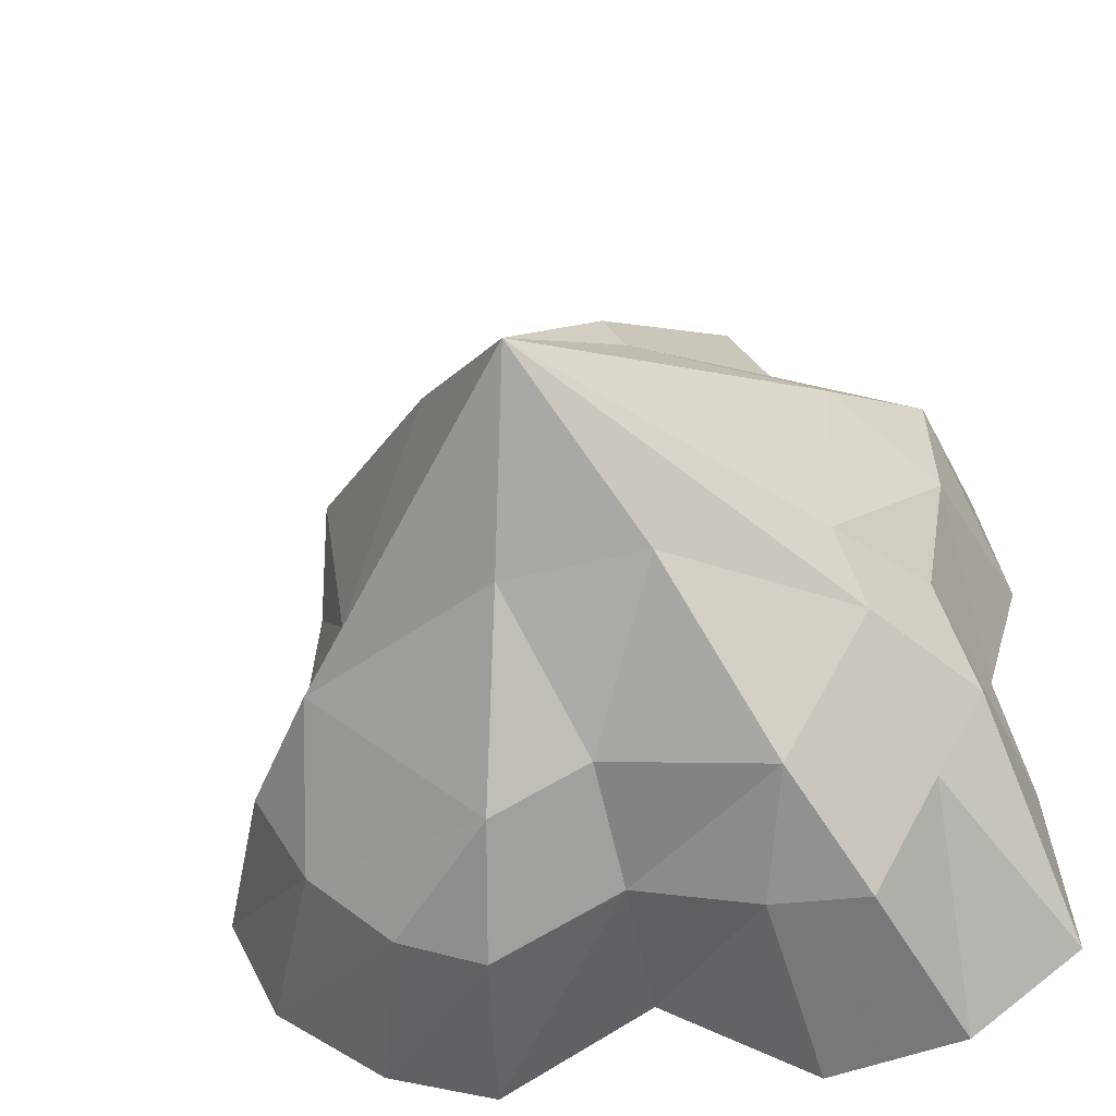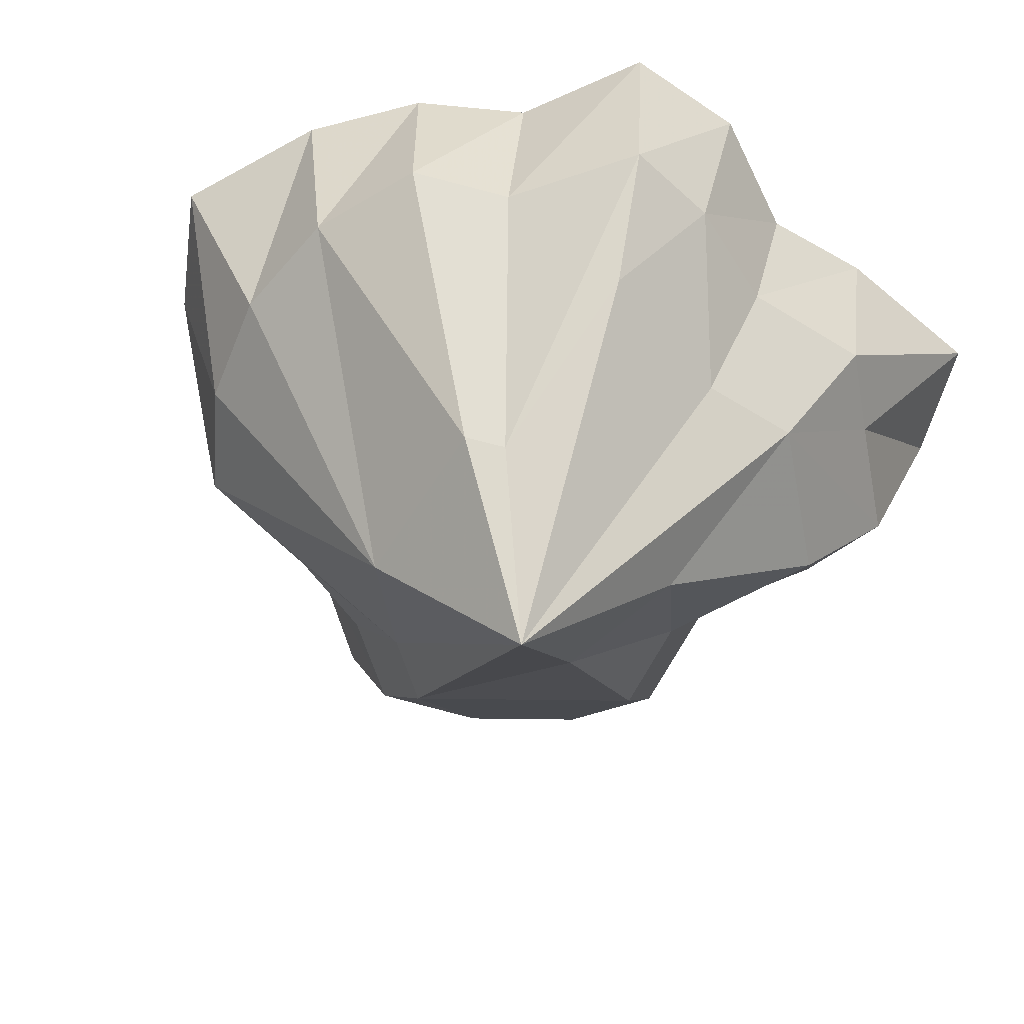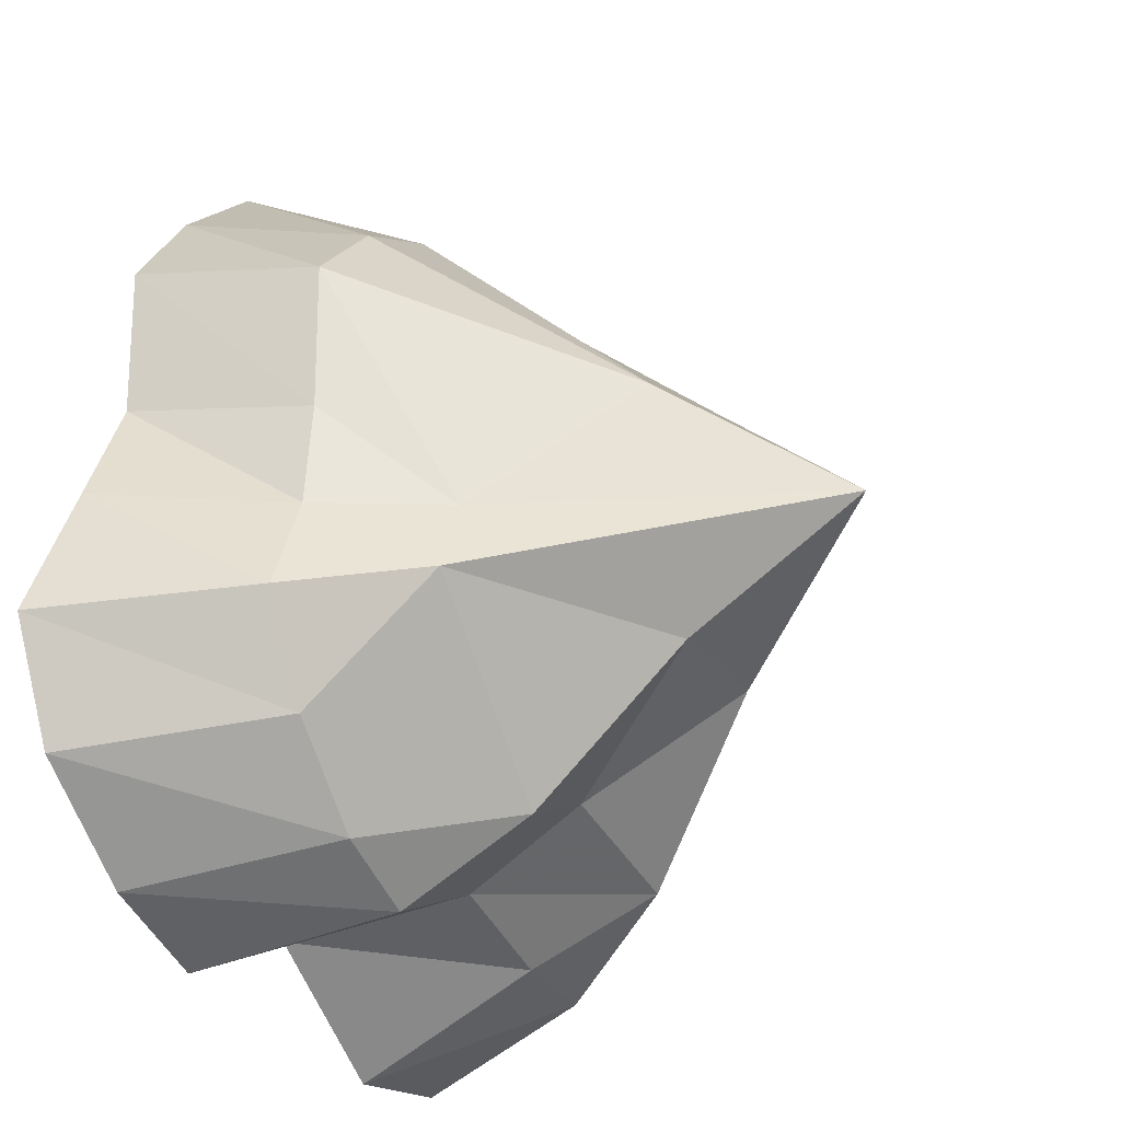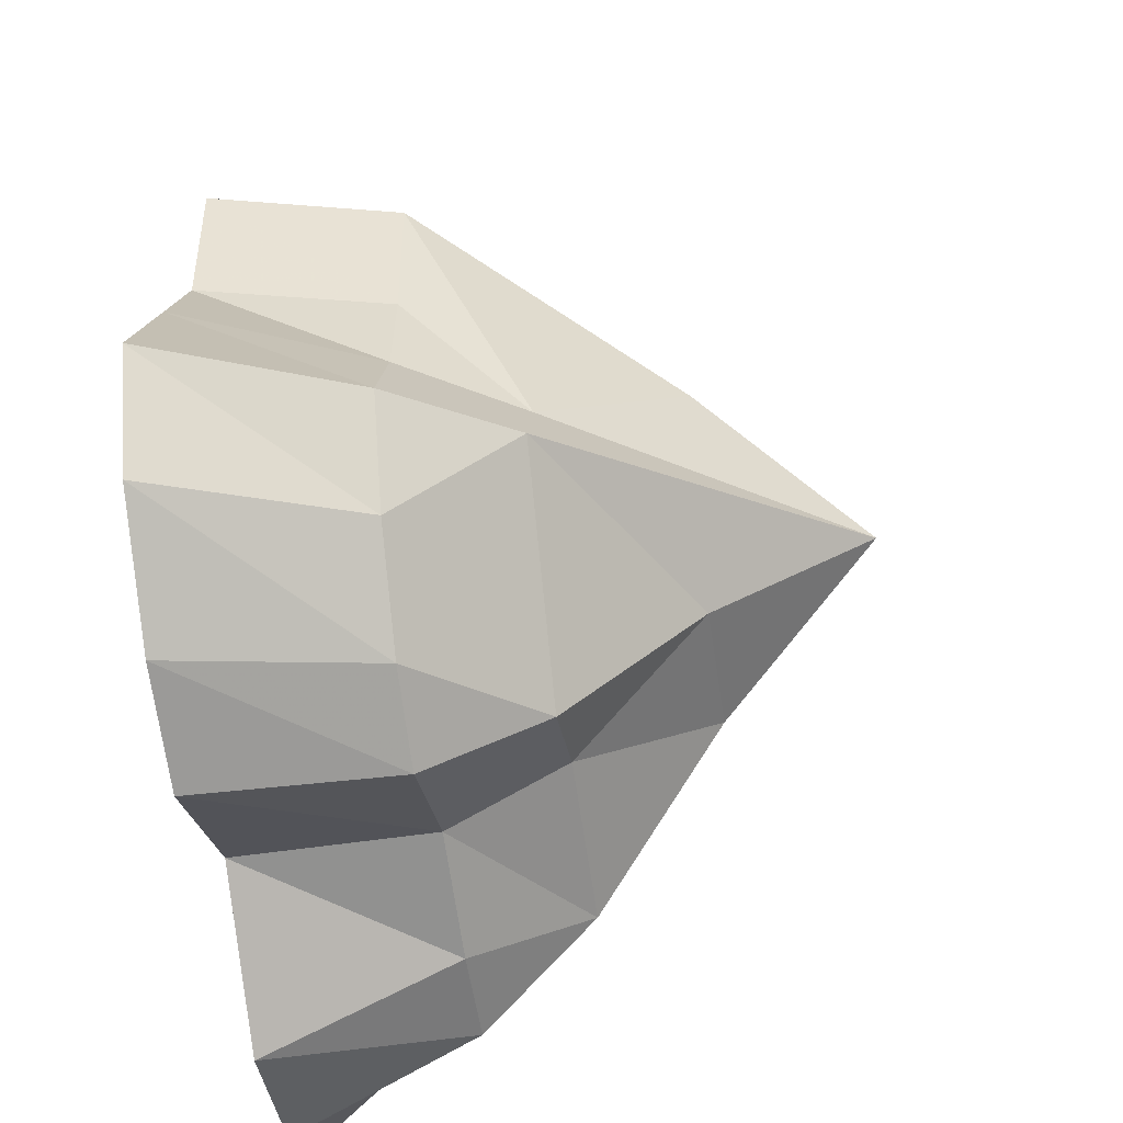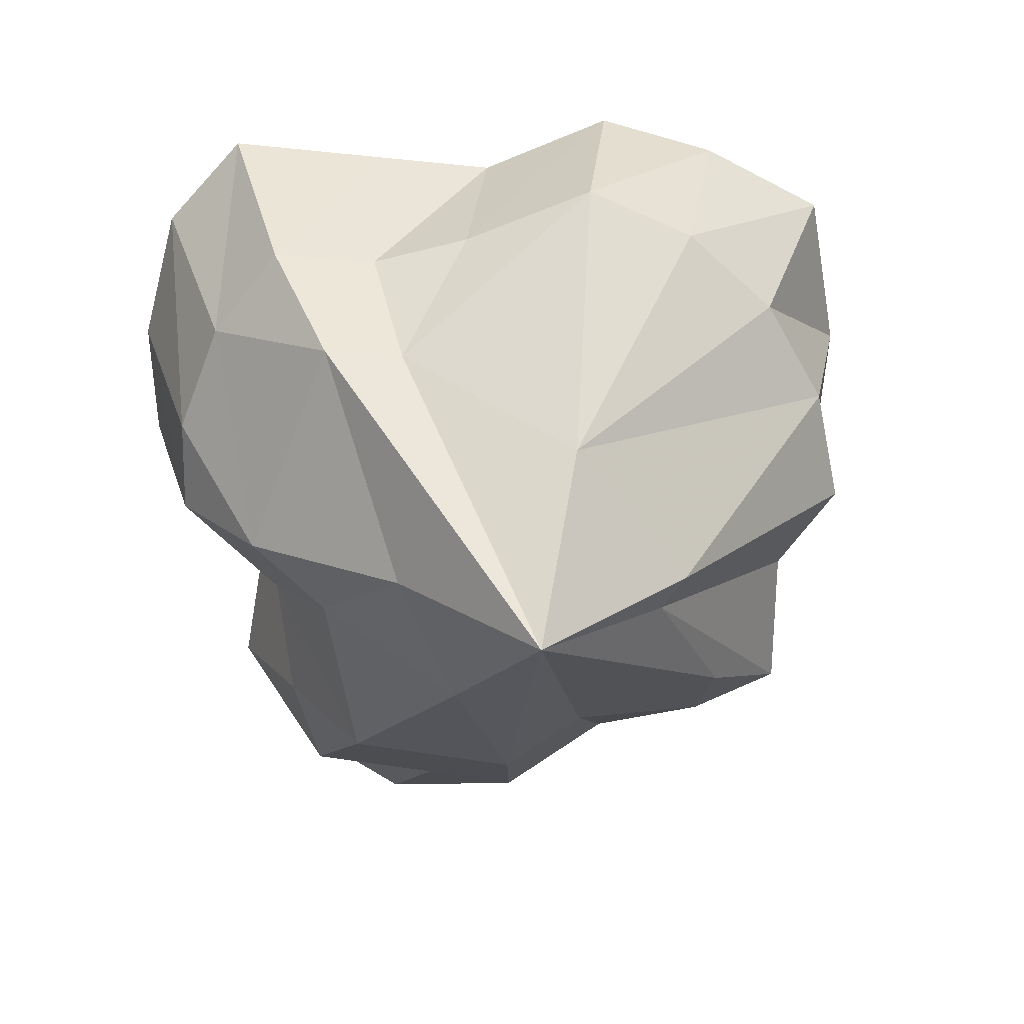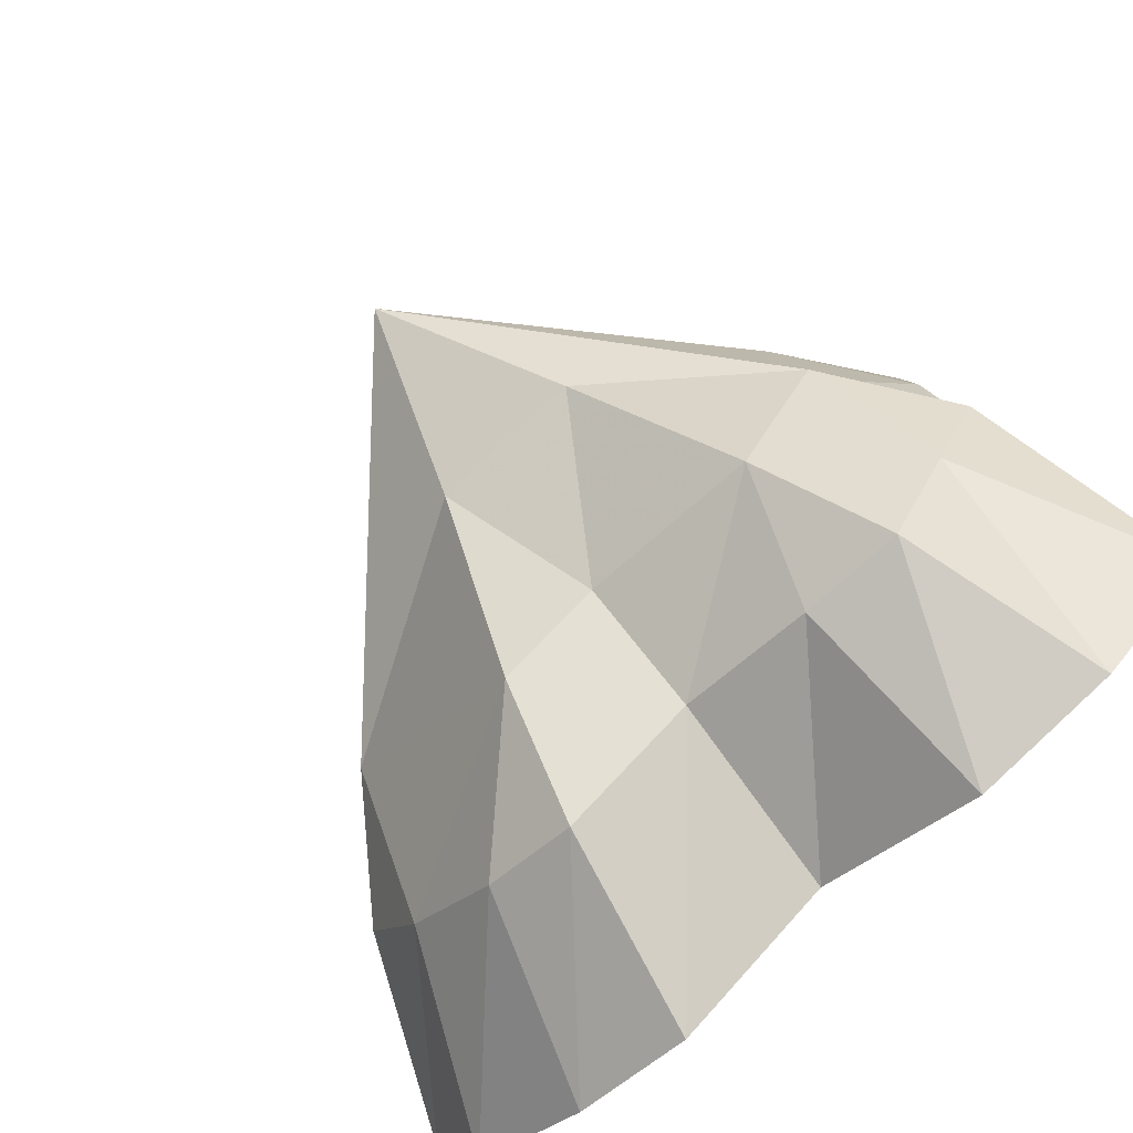
<metadata>
{"format":"obj","ext":"obj","renderer":"f3d","projection":"perspective","resolution":1024,"background":"white","views":[{"elev":-36.5,"azim":15.0,"up":"+Z"},{"elev":-57.5,"azim":40.9,"up":"+Y"},{"elev":-27.1,"azim":-64.3,"up":"+Z"},{"elev":-49.7,"azim":-82.0,"up":"+Z"},{"elev":-66.7,"azim":-69.3,"up":"+Y"},{"elev":-78.9,"azim":42.2,"up":"+Z"}]}
</metadata>
<code>
v  13.56 -1.048 -1.145
v  14.74 0 3.649
v  13.52 0 8.545
v  8.118 0 10.08
v  4.903 0 13.49
v  0.4132 0 15.65
v  -5.944 0 16.89
v  -10.11 0 13.18
v  -13.12 0 9.155
v  -12.94 0 3.384
v  -15.16 0 -1.087
v  -18.04 0 -6.862
v  -15.86 0 -11.13
v  -11.2 0 -14.44
v  -6.62 0 -15.91
v  -0.4877 0 -12.83
v  5.796 0 -16.58
v  11.29 0 -15.69
v  15.7 0 -12.59
v  14.74 0 -5.823
v  12.21 -7.409 -0.5245
v  12.96 -7.409 4.022
v  12.57 -7.409 7.922
v  7.181 -7.409 10.02
v  4.903 -7.409 13.49
v  0.1672 -7.409 14.24
v  -4.569 -7.409 13.49
v  -8.842 -7.409 11.31
v  -12.23 -7.409 7.922
v  -12.12 -7.409 2.193
v  -12.6 -7.409 -1.912
v  -14.41 -7.409 -5.823
v  -12.12 -7.409 -9.629
v  -8.549 -7.409 -12.82
v  -4.932 -7.409 -14.26
v  0.219 -7.409 -11.92
v  5.297 -7.409 -13.25
v  9.176 -7.409 -13.49
v  11.77 -7.409 -8.922
v  13.69 -7.409 -5.634
v  -0.0055 -23.48 0.9393
v  6.539 0 -5.651
v  -3.741 -11.93 -10.97
v  10.38 -11.93 -4.435
v  6.953 -11.93 -10.39
v  -10.93 -11.93 -4.578
v  1.98 -17.15 6.664
v  0.1632 -11.93 -9.196
v  -2.005 -17.15 -4.578
v  9.523 -11.93 5.841
v  9.251 -11.93 -0.5617
v  3.711 -17.15 -4.266
v  -9.551 -11.93 -1.614
v  -4.963 -17.15 4.408
v  2.903 -17.15 5.258
v  -1.71 -0.893 5.45
v  0.3089 0 -6.638
v  -7.55 0 -0.8275
v  4.45 0 -8.523
v  -3.833 0 -4.753
v  7.684 -0.3669 -11.52
v  12.51 -0.7147 -1.408
v  0.5572 0 -12.71
v  0.0606 -0.893 -0.5679
v  -3.48 0 11.47
v  -5.178 0 3.305
v  -2.983 0 -0.6718
v  11.16 0 6.65
v  9.894 -0.5996 1.935
v  3.105 -1.332 -0.4641
v  10.07 -0.5385 -6.466
v  5.045 -1.491 0.2214
v  3.996 0 12.65
v  1.759 -1.493 7.594
v  8.627 -0.7147 -2.779
v  7.579 0 9.651
g Cylinder001
f 1 22 21
f 2 23 22
f 3 24 23
f 4 25 24
f 5 26 25
f 6 27 26
f 7 28 27
f 8 29 28
f 9 30 29
f 10 31 30
f 11 32 31
f 12 33 32
f 13 34 33
f 14 35 34
f 15 36 35
f 16 37 36
f 17 38 37
f 18 39 38
f 19 40 39
f 20 21 40
f 20 19 1
f 1 2 22
f 2 3 23
f 3 4 24
f 4 5 25
f 5 6 26
f 6 7 27
f 7 8 28
f 8 9 29
f 9 10 30
f 10 11 31
f 11 12 32
f 12 13 33
f 13 14 34
f 14 15 35
f 15 16 36
f 16 17 37
f 17 18 38
f 18 19 39
f 19 20 40
f 20 1 21
f 19 18 17
f 16 15 14
f 14 13 12
f 16 14 12
f 16 12 11
f 16 11 60
f 17 16 63
f 10 9 8
f 8 7 6
f 10 8 6
f 10 6 65
f 11 10 58
f 6 5 4
f 4 3 2
f 4 2 68
f 6 4 73
f 62 2 1
f 17 61 1
f 19 17 1
f 21 22 51
f 22 23 50
f 23 24 55
f 24 25 47
f 25 26 47
f 26 27 54
f 27 28 54
f 28 29 54
f 29 30 53
f 30 31 53
f 31 32 46
f 32 33 46
f 33 34 43
f 34 35 43
f 35 36 48
f 36 37 45
f 37 38 45
f 38 39 44
f 39 40 44
f 40 21 51
f 36 45 48
f 33 43 46
f 38 44 45
f 22 50 51
f 48 52 49
f 52 44 41
f 46 43 49
f 29 53 54
f 23 55 50
f 26 54 47
f 43 48 49
f 35 48 43
f 49 52 41
f 46 49 41
f 50 55 41
f 51 50 41
f 44 51 41
f 40 51 44
f 48 45 52
f 45 44 52
f 31 46 53
f 53 46 41
f 47 54 41
f 54 53 41
f 24 47 55
f 55 47 41
f 16 60 63
f 65 6 74
f 64 70 59
f 61 17 59
f 10 65 58
f 64 57 60
f 59 57 64
f 59 17 63
f 64 67 66
f 60 11 58
f 59 42 61
f 68 2 62
f 75 71 61
f 61 71 1
f 63 57 59
f 60 57 63
f 64 56 74
f 66 56 64
f 74 56 65
f 65 56 66
f 60 58 66
f 66 58 65
f 66 67 60
f 60 67 64
f 74 70 64
f 62 69 68
f 72 42 59
f 61 42 75
f 72 70 74
f 59 70 72
f 62 71 75
f 71 62 1
f 74 69 72
f 75 42 72
f 4 68 76
f 69 76 68
f 74 6 73
f 73 69 74
f 75 72 69
f 75 69 62
f 4 76 73
f 73 76 69

</code>
